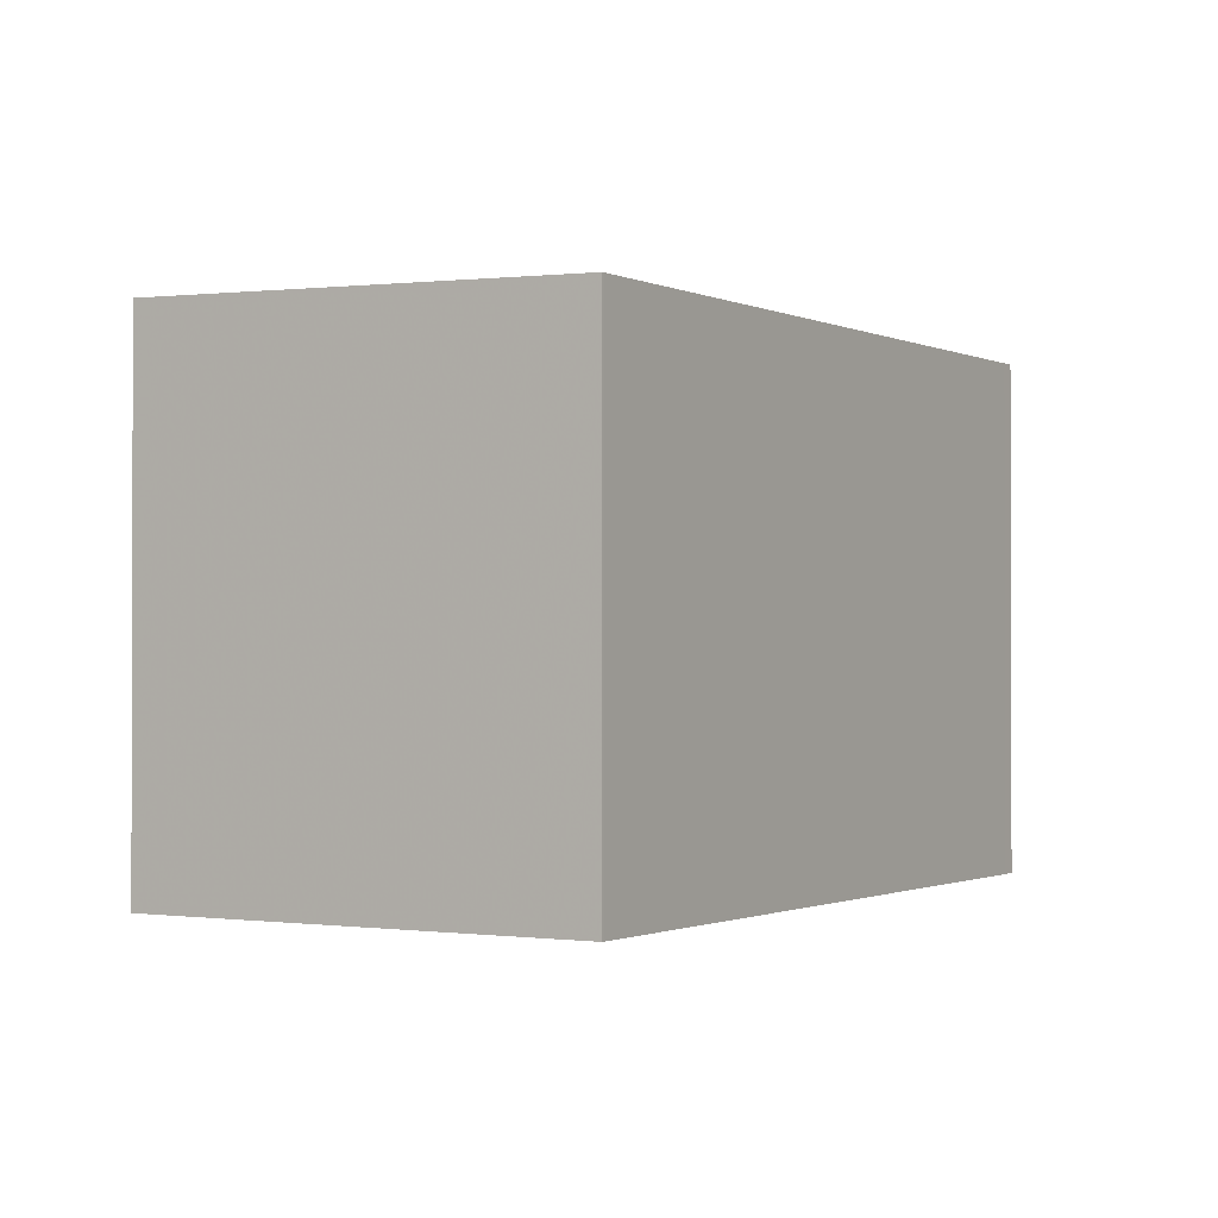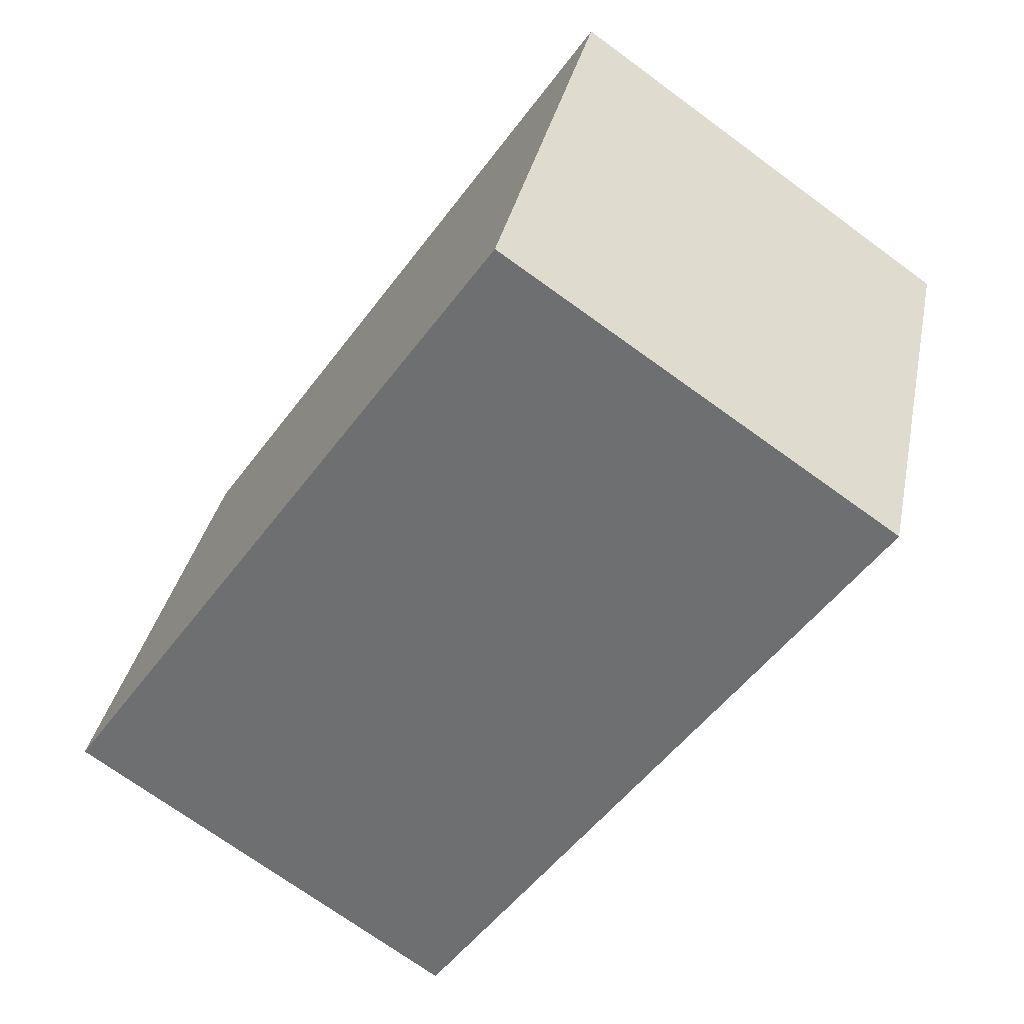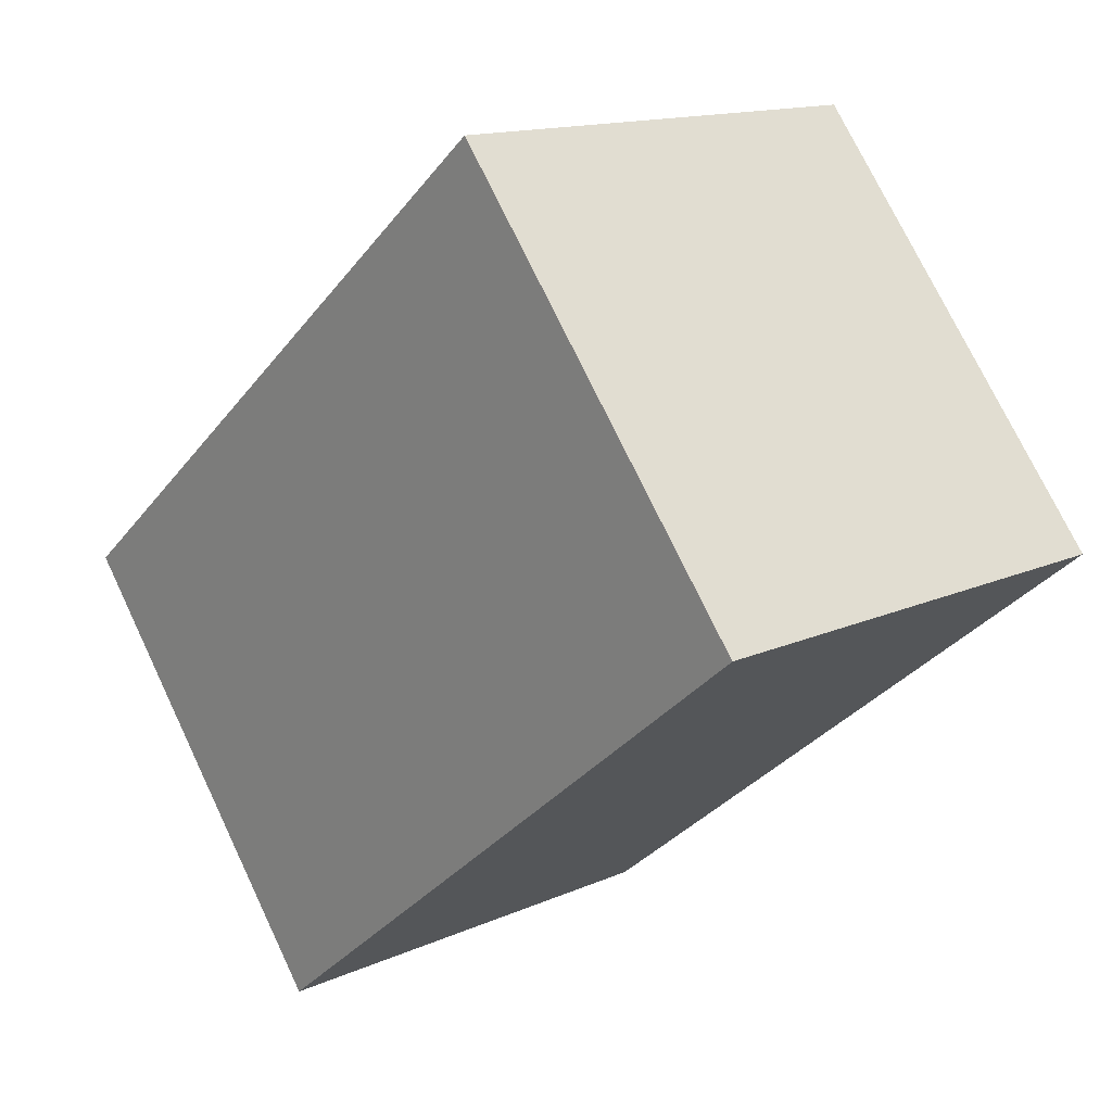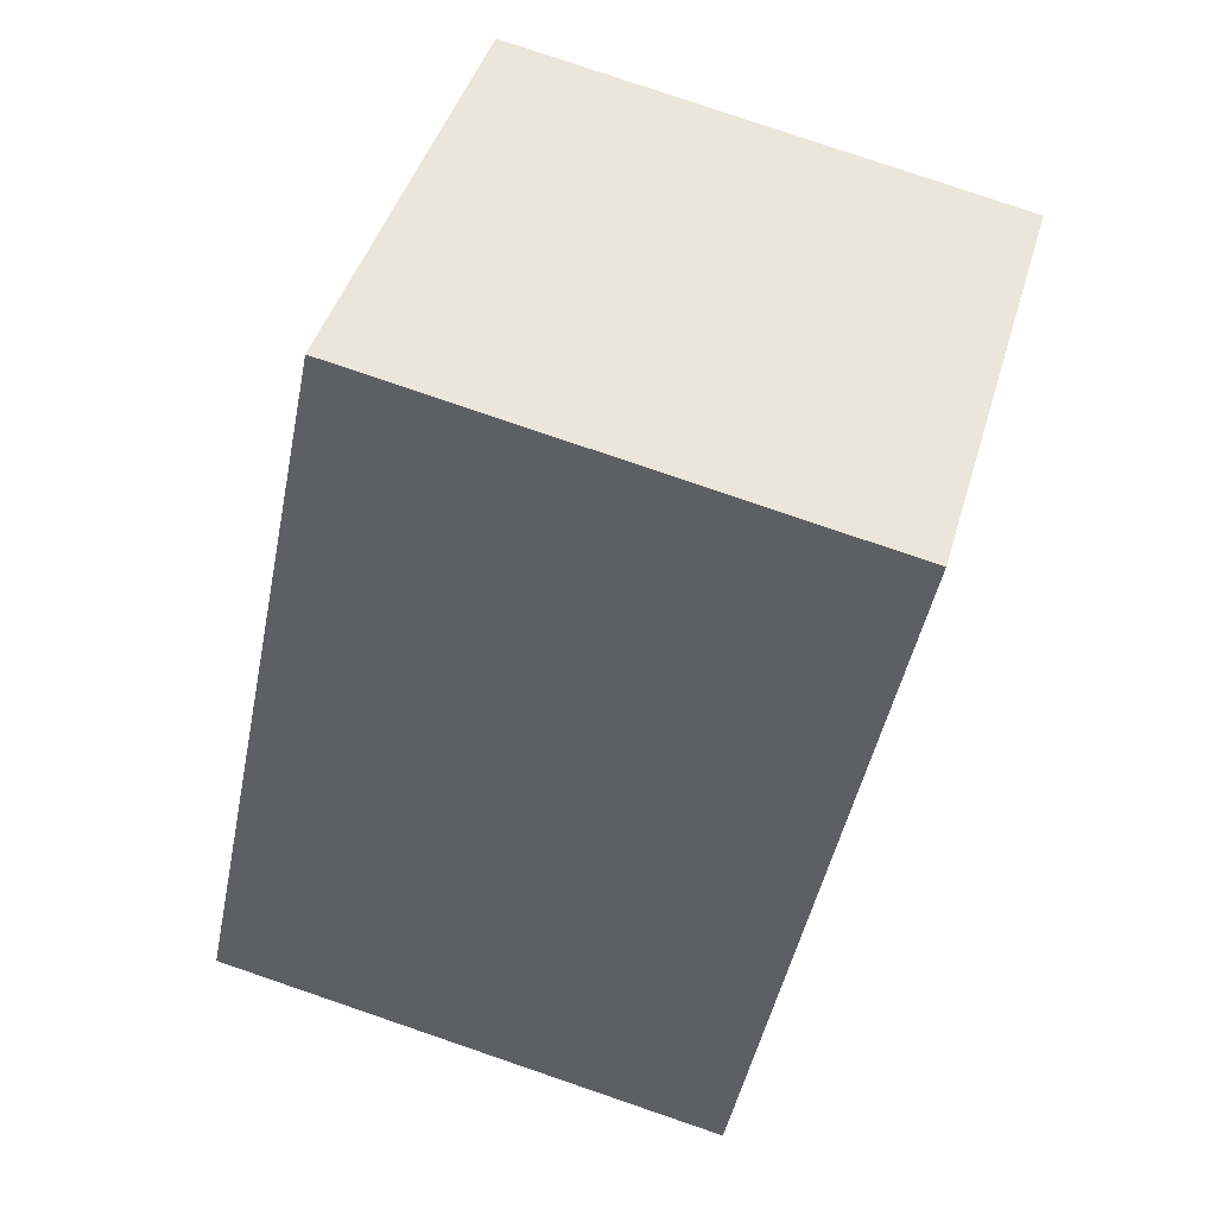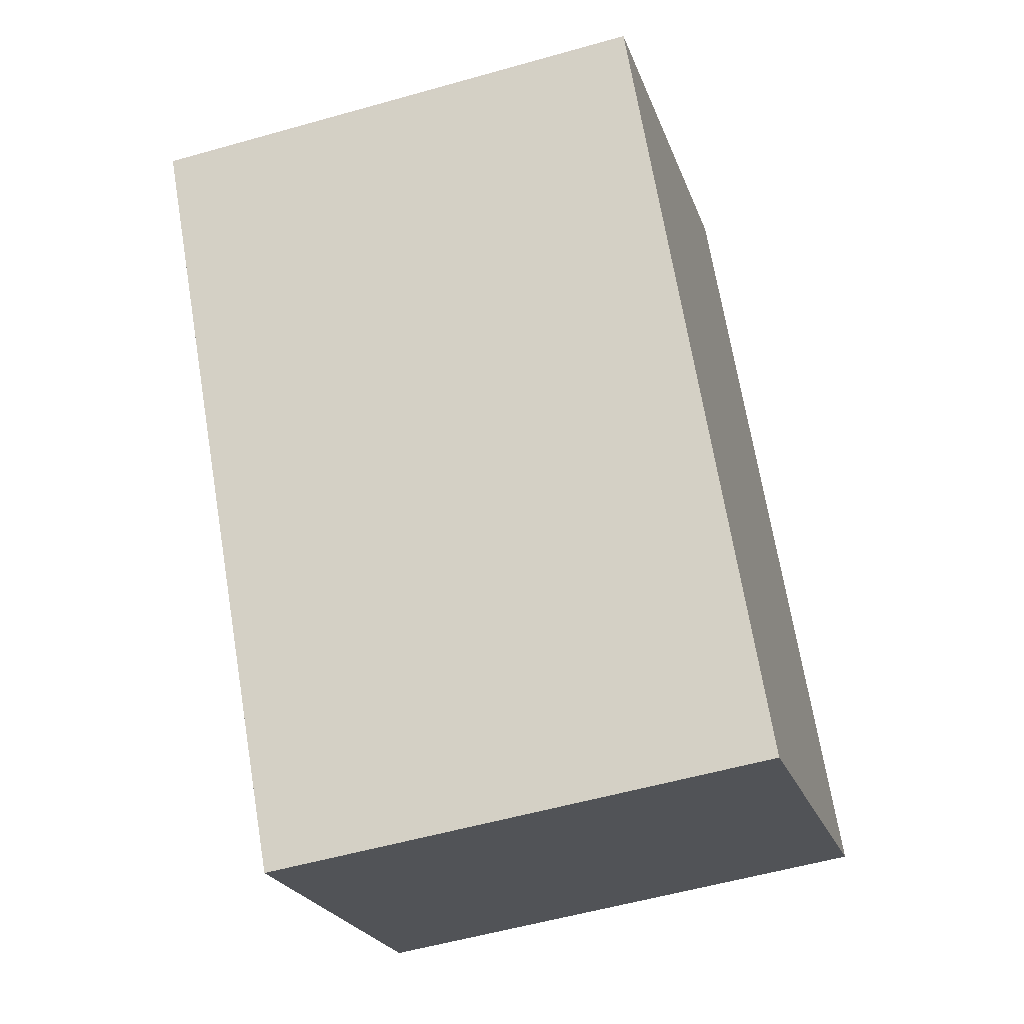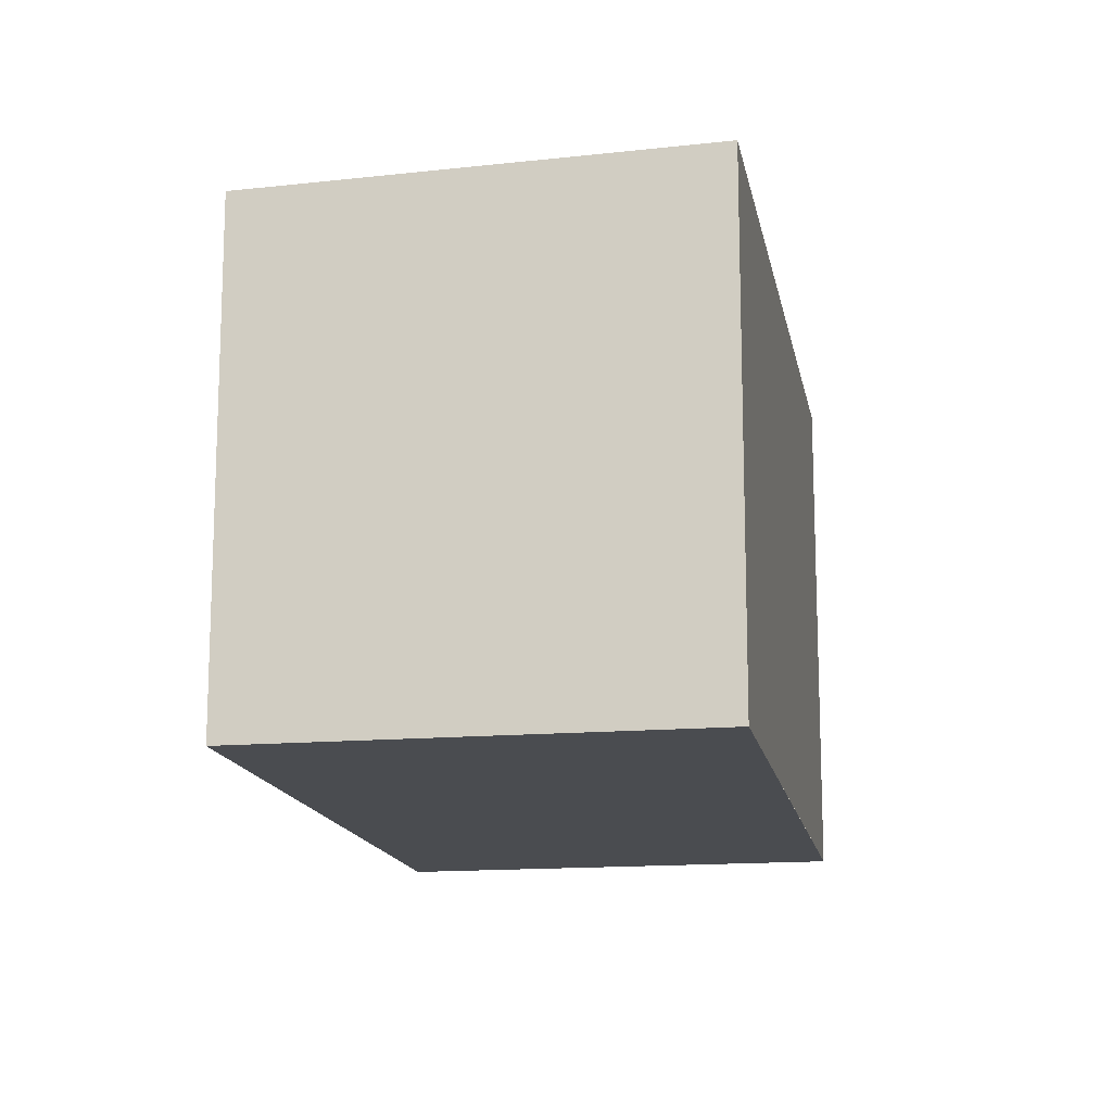
<metadata>
{"format":"obj","ext":"obj","renderer":"f3d","projection":"perspective","resolution":1024,"background":"white","views":[{"elev":-1.0,"azim":-114.4,"up":"+Z"},{"elev":33.6,"azim":-168.8,"up":"+Y"},{"elev":74.2,"azim":154.5,"up":"+Y"},{"elev":79.9,"azim":108.8,"up":"+Y"},{"elev":-55.6,"azim":-73.4,"up":"+Y"},{"elev":-14.8,"azim":45.0,"up":"+Z"}]}
</metadata>
<code>
v -978.9 -963.7 1.94
v -977.5 -962.7 1.983
v -975.7 -965.2 1.987
v -977.2 -966.2 1.944
v -977 -966.1 1.949
v -978.8 -963.6 1.946
v -975.8 -965.3 1.985
v -977.5 -962.8 1.981
v -977.2 -963.2 1.982
v -978.4 -964 1.946
v -977.2 -963.2 1.984
v -977.5 -962.8 1.981
v -978.7 -963.6 1.946
v -977.5 -962.7 1.983
v -977.7 -963.5 1.969
v -978 -963.1 1.968
v -978 -963.1 1.968
v -978.6 -964.2 1.941
v -978.9 -963.7 1.94
v -976.2 -965.6 1.971
v -975.8 -965.2 1.985
v -976.3 -965.5 1.971
v -975.8 -965.2 1.987
v -977 -966 1.949
v -977.2 -966.2 1.944
v -978.8 -963.6 1.946
v -978.9 -963.7 1.94
v -978.9 -963.7 -2.22e-16
v -978.8 -963.6 0
v -977.5 -962.7 1.983
v -977.5 -962.7 1.983
v -977.5 -962.7 0
v -977.5 -962.7 0
v -975.8 -965.3 1.985
v -975.7 -965.2 1.987
v -975.7 -965.2 2.22e-16
v -975.8 -965.3 -2.22e-16
v -977.2 -966.2 1.944
v -977.2 -966.2 1.944
v -977.2 -966.2 0
v -977.2 -966.2 -2.22e-16
v -977.2 -966.2 1.944
v -977 -966.1 1.949
v -977 -966.1 0
v -977.2 -966.2 0
v -978 -963.1 1.968
v -978.8 -963.6 1.946
v -978.8 -963.6 0
v -978 -963.1 0
v -976.2 -965.6 1.971
v -975.8 -965.3 1.985
v -975.8 -965.3 -2.22e-16
v -976.2 -965.6 0
v -977.5 -962.7 1.983
v -977.5 -962.8 1.981
v -977.5 -962.8 0
v -977.5 -962.7 0
v -975.8 -965.2 1.987
v -977.2 -963.2 1.984
v -977.2 -963.2 0
v -975.8 -965.2 -2.22e-16
v -977.2 -963.2 1.984
v -977.5 -962.7 1.983
v -977.5 -962.7 0
v -977.2 -963.2 0
v -977.5 -962.8 1.981
v -978 -963.1 1.968
v -978 -963.1 0
v -977.5 -962.8 0
v -978.9 -963.7 1.94
v -978.6 -964.2 1.941
v -978.6 -964.2 2.22e-16
v -978.9 -963.7 0
v -978.9 -963.7 1.94
v -978.9 -963.7 1.94
v -978.9 -963.7 0
v -978.9 -963.7 -2.22e-16
v -977 -966.1 1.949
v -976.2 -965.6 1.971
v -976.2 -965.6 0
v -977 -966.1 0
v -975.7 -965.2 1.987
v -975.8 -965.2 1.987
v -975.8 -965.2 -2.22e-16
v -975.7 -965.2 2.22e-16
v -978.6 -964.2 1.941
v -977.2 -966.2 1.944
v -977.2 -966.2 -2.22e-16
v -978.6 -964.2 2.22e-16
v -978.9 -963.7 0
v -977.5 -962.7 0
v -975.7 -965.2 0
v -977.2 -966.2 0
f 12 8 2 14
f 19 1 6 13
f 17 8 12 16
f 22 15 9 21
f 21 9 11 23
f 16 12 9 15
f 14 11 9 12
f 15 10 13 16
f 16 13 6 17
f 25 18 10 24
f 13 10 18 19
f 24 10 15 22
f 21 7 20 22
f 23 3 7 21
f 24 5 4 25
f 22 20 5 24
f 27 28 29 26
f 31 32 33 30
f 35 36 37 34
f 39 40 41 38
f 43 44 45 42
f 47 48 49 46
f 51 52 53 50
f 55 56 57 54
f 59 60 61 58
f 63 64 65 62
f 67 68 69 66
f 71 72 73 70
f 75 76 77 74
f 79 80 81 78
f 83 84 85 82
f 87 88 89 86
f 91 92 93 90

</code>
